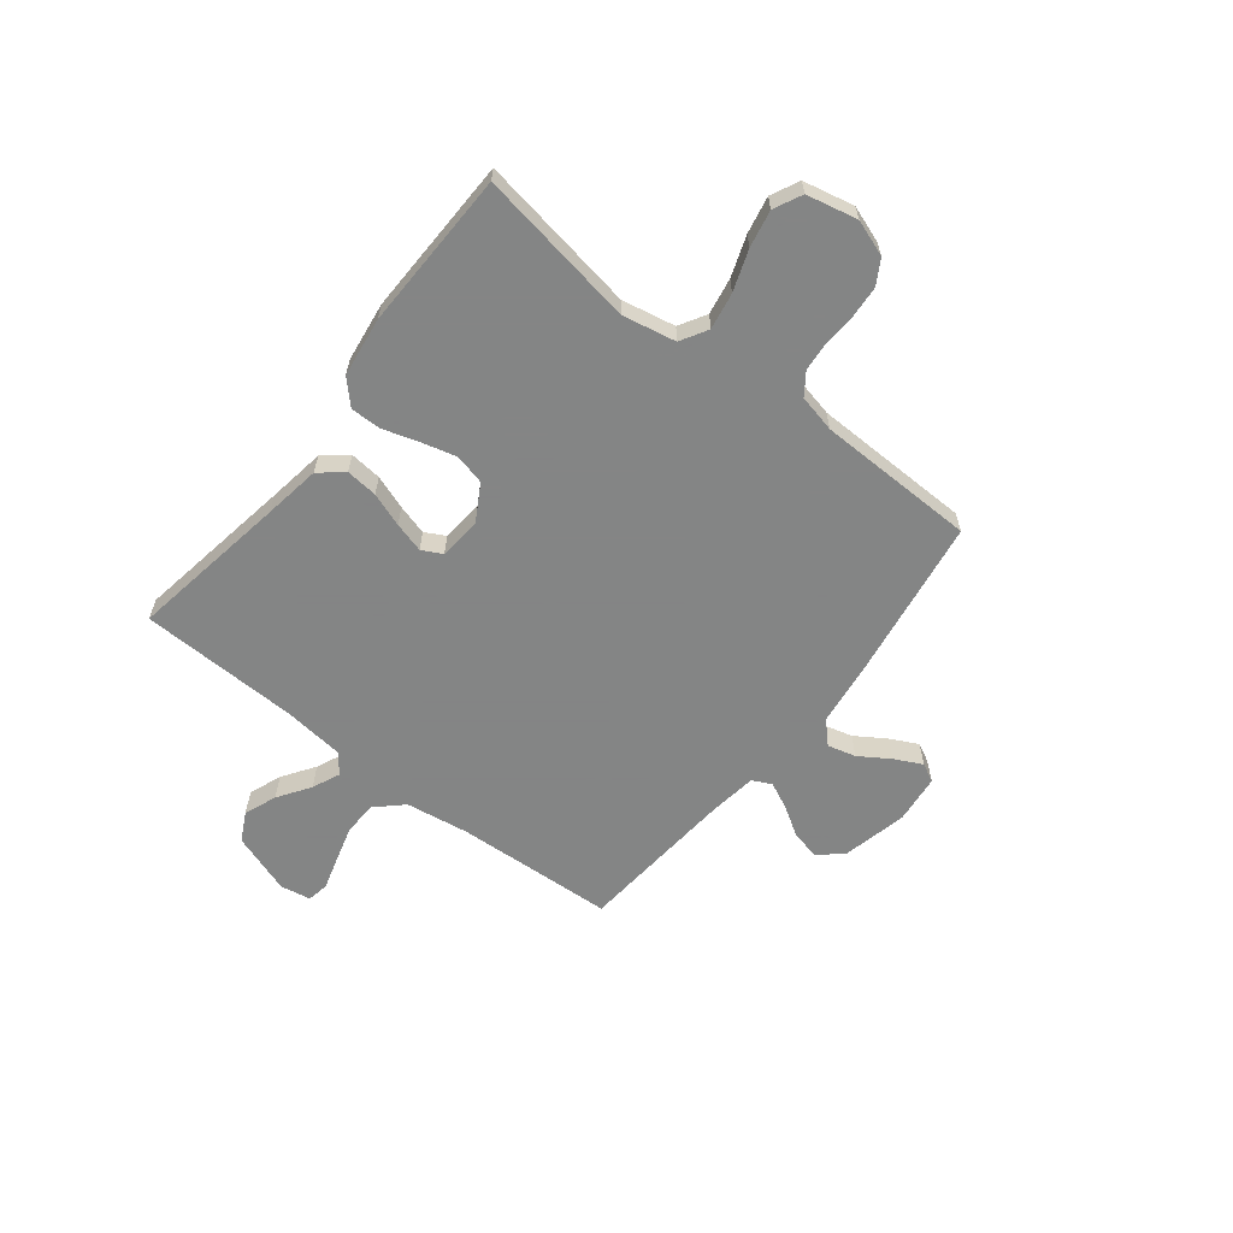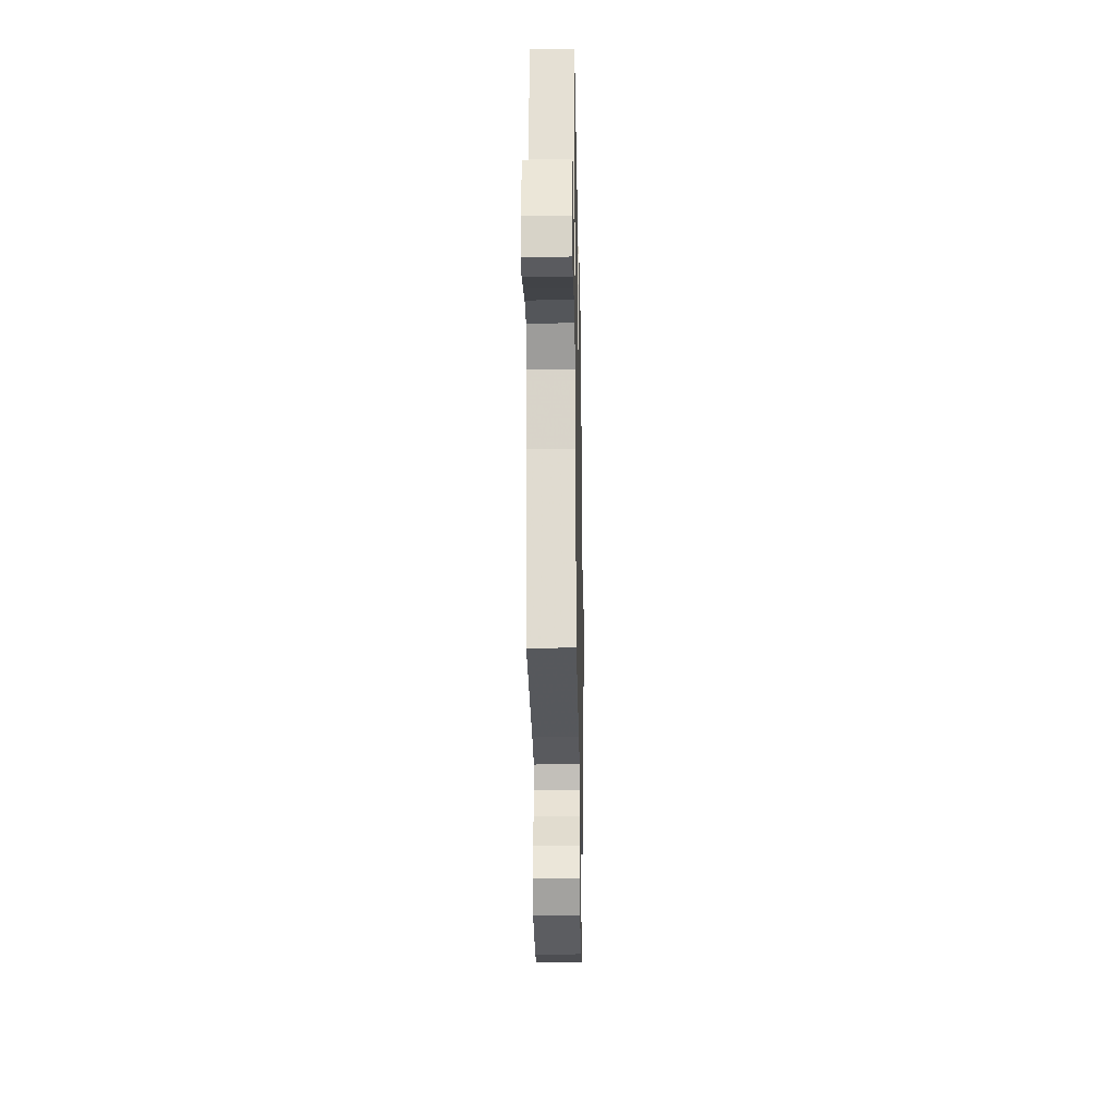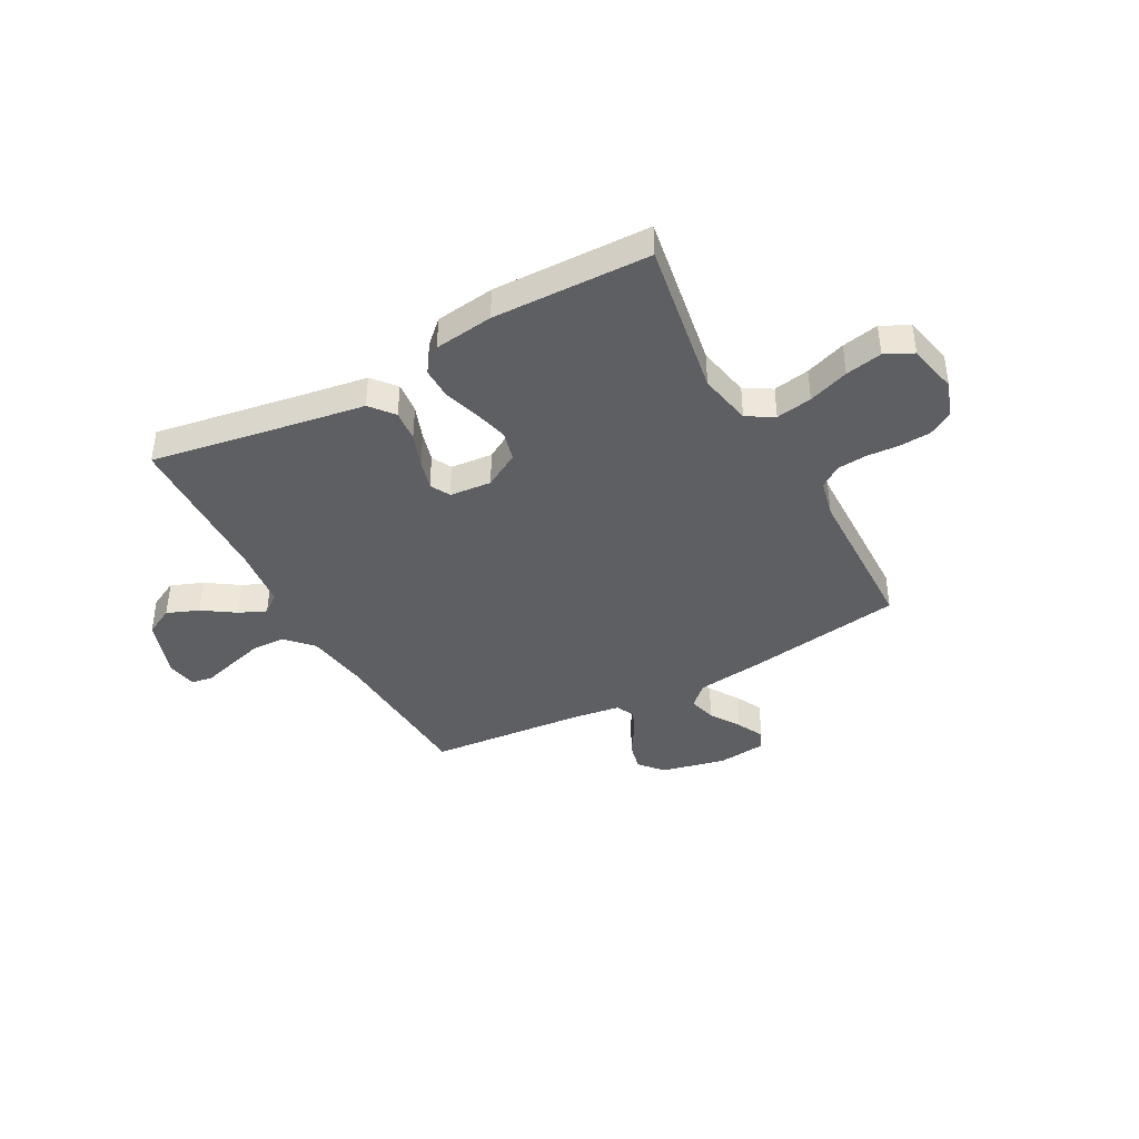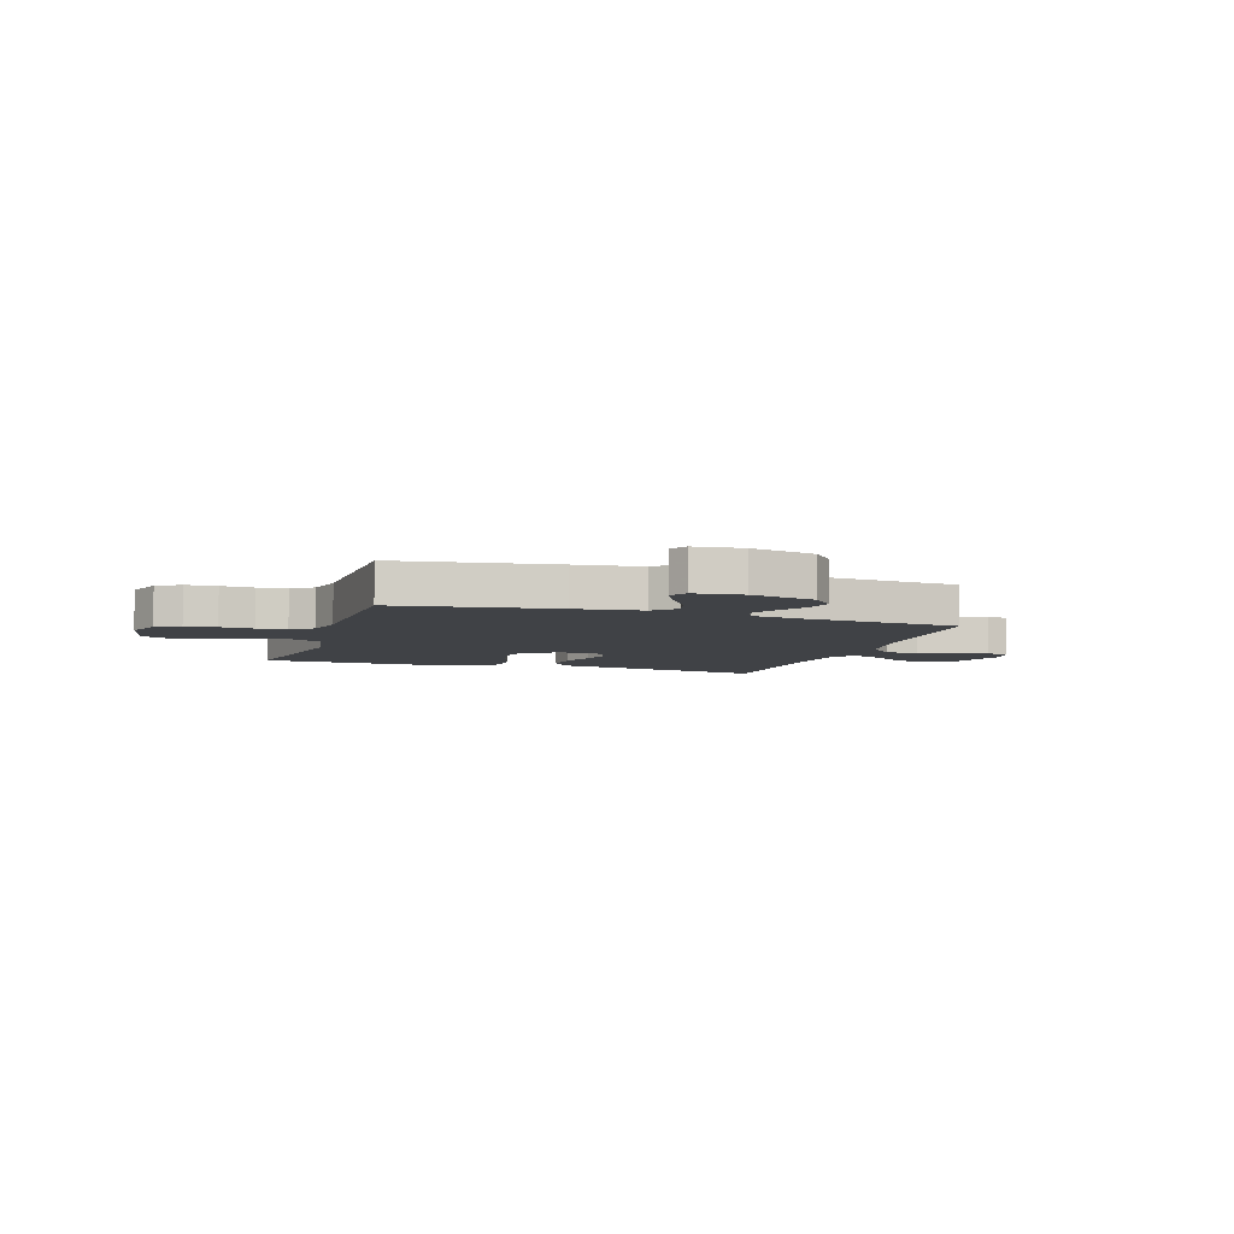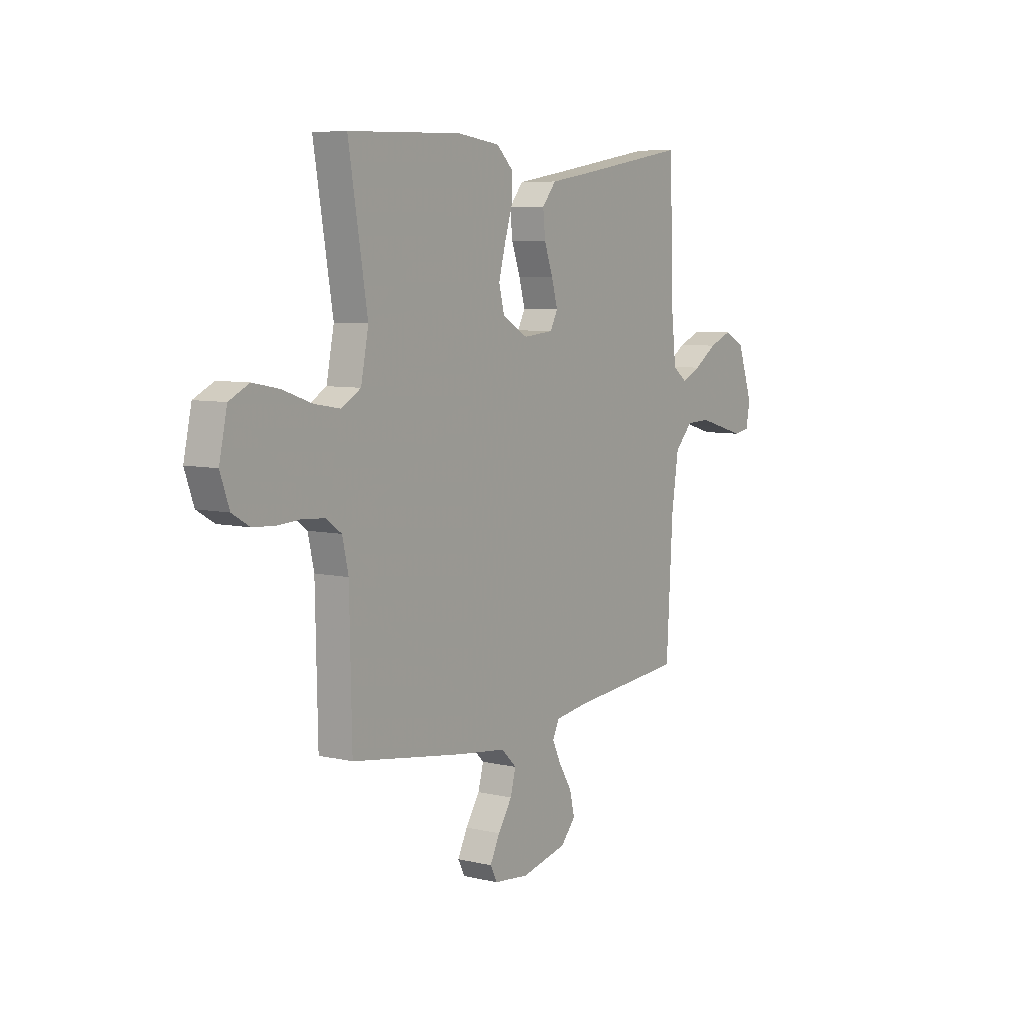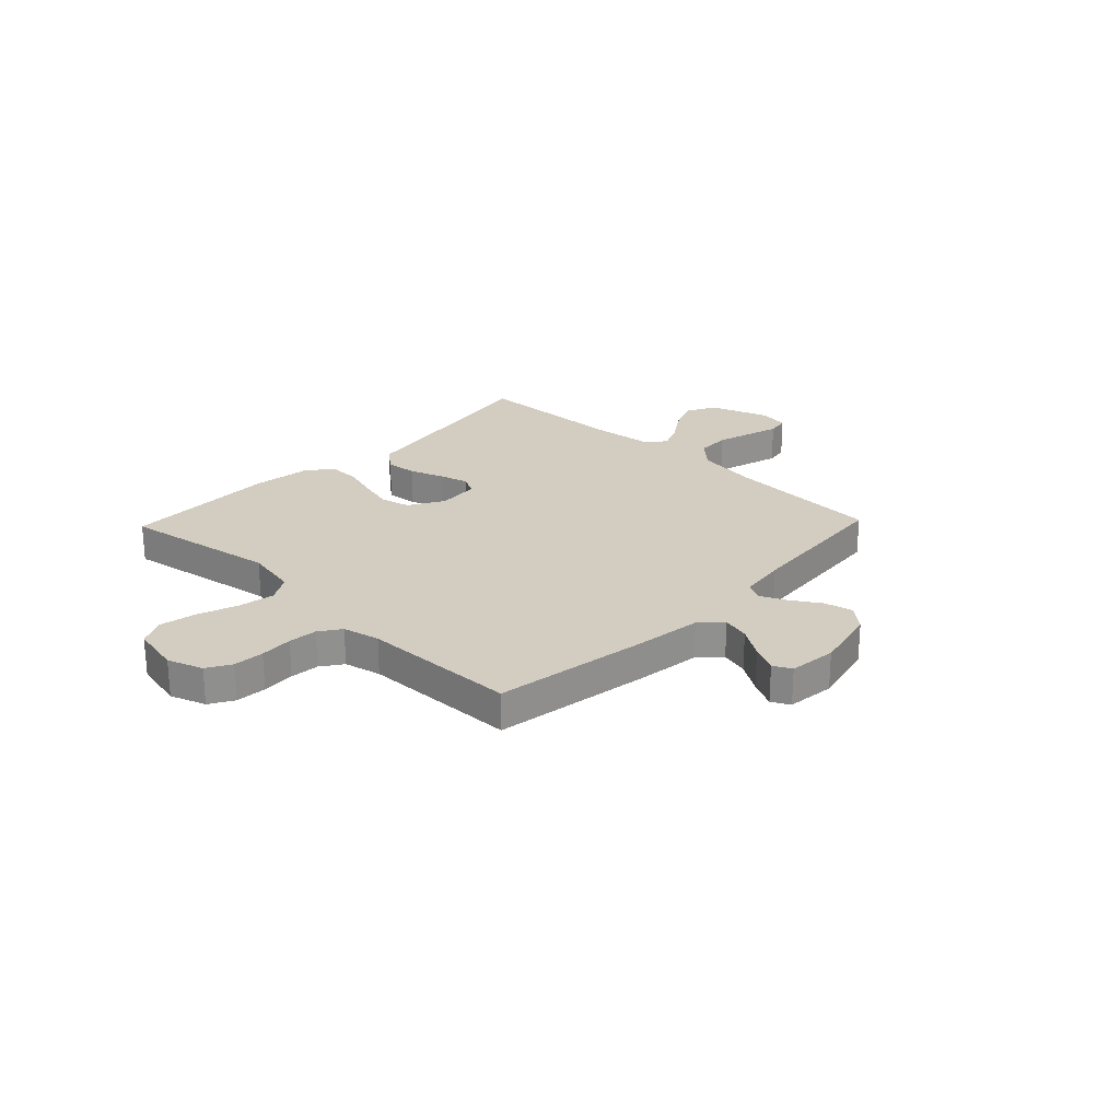
<metadata>
{"format":"obj","ext":"obj","renderer":"f3d","projection":"perspective","resolution":1024,"background":"white","views":[{"elev":-61.6,"azim":51.9,"up":"+Y"},{"elev":-23.4,"azim":-88.9,"up":"+Z"},{"elev":-40.8,"azim":28.5,"up":"+Y"},{"elev":-6.2,"azim":162.0,"up":"+Y"},{"elev":7.0,"azim":124.1,"up":"+Z"},{"elev":24.7,"azim":133.7,"up":"+Y"}]}
</metadata>
<code>
v 0.5 0.07 0.5
v 0.45 0.07 0.2
v 0.47 0.07 0.099
v 0.521 0.07 0.069
v 0.59 0.07 0.081
v 0.667 0.07 0.108
v 0.737 0.07 0.122
v 0.79 0.07 0.096
v 0.811 0.07 0
v 0.787 0.07 -0.068
v 0.741 0.07 -0.095
v 0.682 0.07 -0.099
v 0.619 0.07 -0.095
v 0.563 0.07 -0.1
v 0.522 0.07 -0.129
v 0.506 0.07 -0.2
v 0.5 0.07 -0.5
v 0.2 0.07 -0.546
v 0.073 0.07 -0.562
v 0.033 0.07 -0.601
v 0.047 0.07 -0.654
v 0.084 0.07 -0.711
v 0.11 0.07 -0.763
v 0.092 0.07 -0.798
v 0 0.07 -0.808
v -0.123 0.07 -0.78
v -0.162 0.07 -0.735
v -0.149 0.07 -0.68
v -0.114 0.07 -0.624
v -0.091 0.07 -0.575
v -0.109 0.07 -0.539
v -0.2 0.07 -0.526
v -0.5 0.07 -0.5
v -0.517 0.07 -0.2
v -0.535 0.07 -0.08
v -0.582 0.07 -0.03
v -0.646 0.07 -0.028
v -0.714 0.07 -0.047
v -0.776 0.07 -0.065
v -0.818 0.07 -0.058
v -0.828 0.07 0
v -0.788 0.07 0.115
v -0.733 0.07 0.143
v -0.672 0.07 0.119
v -0.611 0.07 0.078
v -0.559 0.07 0.055
v -0.522 0.07 0.084
v -0.509 0.07 0.2
v -0.5 0.07 0.5
v -0.2 0.07 0.45
v -0.092 0.07 0.433
v -0.055 0.07 0.388
v -0.061 0.07 0.328
v -0.084 0.07 0.264
v -0.1 0.07 0.207
v -0.08 0.07 0.169
v 0 0.07 0.162
v 0.068 0.07 0.201
v 0.082 0.07 0.258
v 0.065 0.07 0.324
v 0.044 0.07 0.391
v 0.043 0.07 0.45
v 0.087 0.07 0.492
v 0.2 0.07 0.507
v 0.5 0 0.5
v 0.45 0 0.2
v 0.47 0 0.099
v 0.521 0 0.069
v 0.59 0 0.081
v 0.667 0 0.108
v 0.737 0 0.122
v 0.79 0 0.096
v 0.811 0 0
v 0.787 0 -0.068
v 0.741 0 -0.095
v 0.682 0 -0.099
v 0.619 0 -0.095
v 0.563 0 -0.1
v 0.522 0 -0.129
v 0.506 0 -0.2
v 0.5 0 -0.5
v 0.2 0 -0.546
v 0.073 0 -0.562
v 0.033 0 -0.601
v 0.047 0 -0.654
v 0.084 0 -0.711
v 0.11 0 -0.763
v 0.092 0 -0.798
v 0 0 -0.808
v -0.123 0 -0.78
v -0.162 0 -0.735
v -0.149 0 -0.68
v -0.114 0 -0.624
v -0.091 0 -0.575
v -0.109 0 -0.539
v -0.2 0 -0.526
v -0.5 0 -0.5
v -0.517 0 -0.2
v -0.535 0 -0.08
v -0.582 0 -0.03
v -0.646 0 -0.028
v -0.714 0 -0.047
v -0.776 0 -0.065
v -0.818 0 -0.058
v -0.828 0 0
v -0.788 0 0.115
v -0.733 0 0.143
v -0.672 0 0.119
v -0.611 0 0.078
v -0.559 0 0.055
v -0.522 0 0.084
v -0.509 0 0.2
v -0.5 0 0.5
v -0.2 0 0.45
v -0.092 0 0.433
v -0.055 0 0.388
v -0.061 0 0.328
v -0.084 0 0.264
v -0.1 0 0.207
v -0.08 0 0.169
v 0 0 0.162
v 0.068 0 0.201
v 0.082 0 0.258
v 0.065 0 0.324
v 0.044 0 0.391
v 0.043 0 0.45
v 0.087 0 0.492
v 0.2 0 0.507
f 63 64 1 2
f 60 61 62 63
f 59 60 63 2
f 58 59 2 3
f 57 58 3 4
f 56 57 4
f 51 52 53 54
f 50 51 54 55
f 48 49 50 55
f 47 48 55 56
f 42 43 44 45
f 42 45 46
f 41 42 46
f 38 39 40 41
f 37 38 41 46
f 36 37 46 47
f 32 33 34
f 31 32 34 35
f 26 27 28 29
f 26 29 30
f 25 26 30
f 24 25 30
f 21 22 23 24
f 21 24 30 31
f 16 17 18 19
f 15 16 19
f 10 11 12 13
f 10 13 14
f 9 10 14
f 8 9 14
f 5 6 7 8
f 4 5 8 14
f 56 4 14 15
f 35 36 47 56
f 20 21 31 35
f 19 20 35 56
f 15 19 56
f 66 65 128 127
f 127 126 125 124
f 66 127 124 123
f 67 66 123 122
f 68 67 122 121
f 68 121 120
f 118 117 116 115
f 119 118 115 114
f 119 114 113 112
f 120 119 112 111
f 109 108 107 106
f 110 109 106
f 110 106 105
f 105 104 103 102
f 110 105 102 101
f 111 110 101 100
f 98 97 96
f 99 98 96 95
f 93 92 91 90
f 94 93 90
f 94 90 89
f 94 89 88
f 88 87 86 85
f 95 94 88 85
f 83 82 81 80
f 83 80 79
f 77 76 75 74
f 78 77 74
f 78 74 73
f 78 73 72
f 72 71 70 69
f 78 72 69 68
f 79 78 68 120
f 120 111 100 99
f 99 95 85 84
f 120 99 84 83
f 120 83 79
f 1 65 66 2
f 2 66 67 3
f 3 67 68 4
f 4 68 69 5
f 5 69 70 6
f 6 70 71 7
f 7 71 72 8
f 8 72 73 9
f 9 73 74 10
f 10 74 75 11
f 11 75 76 12
f 12 76 77 13
f 13 77 78 14
f 14 78 79 15
f 15 79 80 16
f 16 80 81 17
f 17 81 82 18
f 18 82 83 19
f 19 83 84 20
f 20 84 85 21
f 21 85 86 22
f 22 86 87 23
f 23 87 88 24
f 24 88 89 25
f 25 89 90 26
f 26 90 91 27
f 27 91 92 28
f 28 92 93 29
f 29 93 94 30
f 30 94 95 31
f 31 95 96 32
f 32 96 97 33
f 33 97 98 34
f 34 98 99 35
f 35 99 100 36
f 36 100 101 37
f 37 101 102 38
f 38 102 103 39
f 39 103 104 40
f 40 104 105 41
f 41 105 106 42
f 42 106 107 43
f 43 107 108 44
f 44 108 109 45
f 45 109 110 46
f 46 110 111 47
f 47 111 112 48
f 48 112 113 49
f 49 113 114 50
f 50 114 115 51
f 51 115 116 52
f 52 116 117 53
f 53 117 118 54
f 54 118 119 55
f 55 119 120 56
f 56 120 121 57
f 57 121 122 58
f 58 122 123 59
f 59 123 124 60
f 60 124 125 61
f 61 125 126 62
f 62 126 127 63
f 63 127 128 64
f 64 128 65 1

</code>
